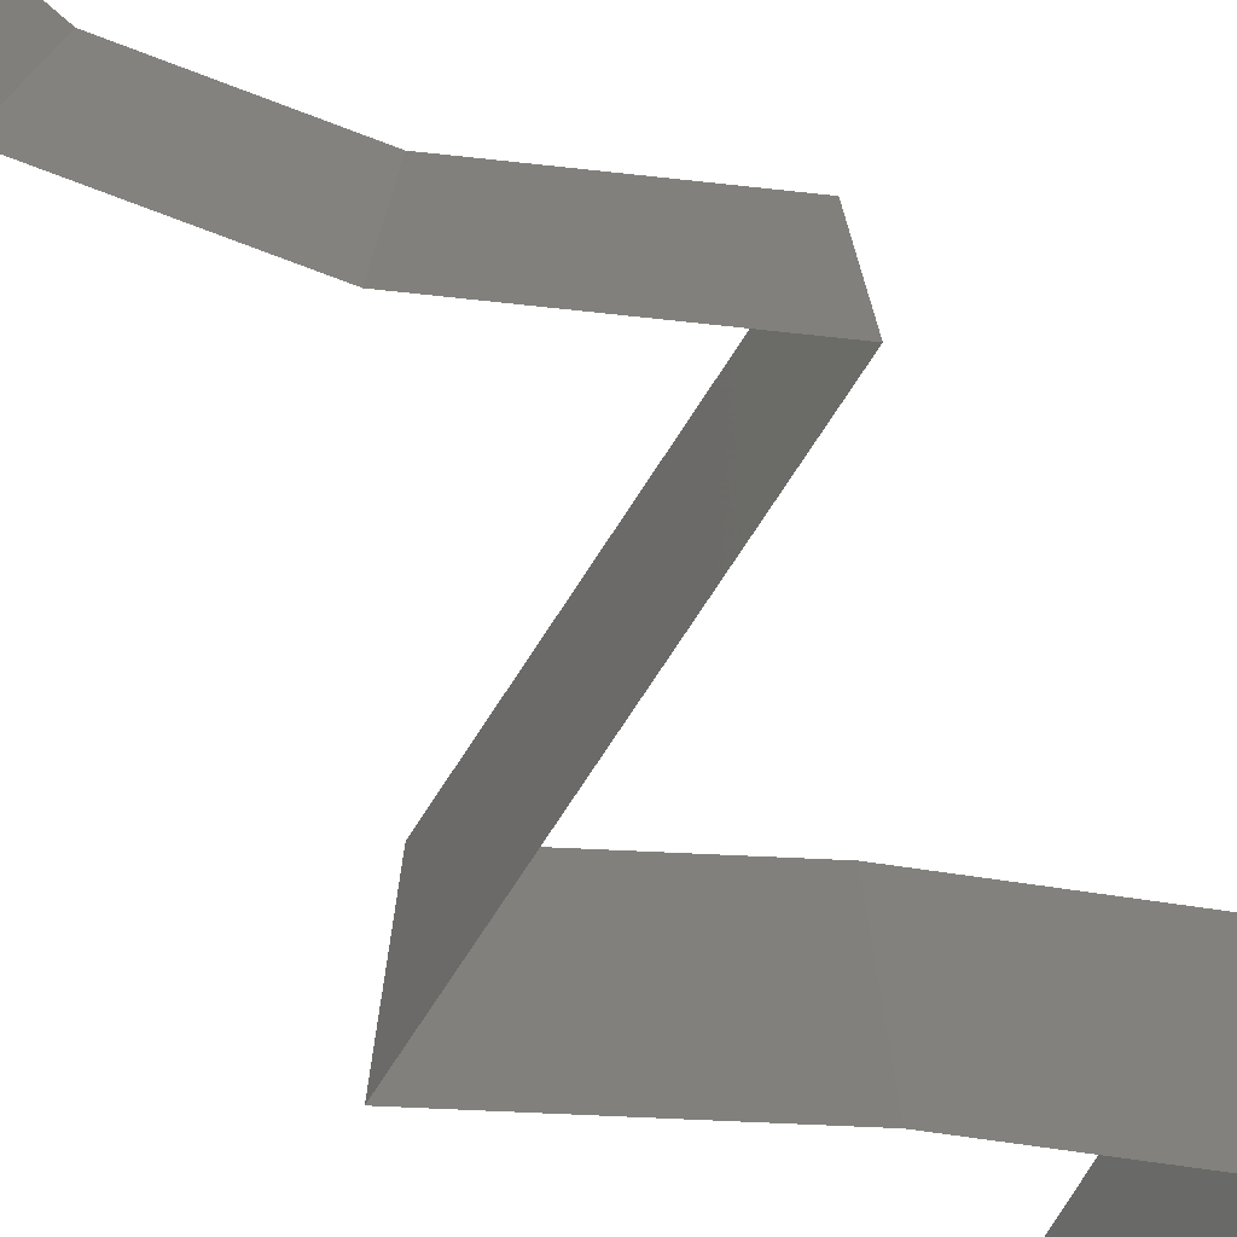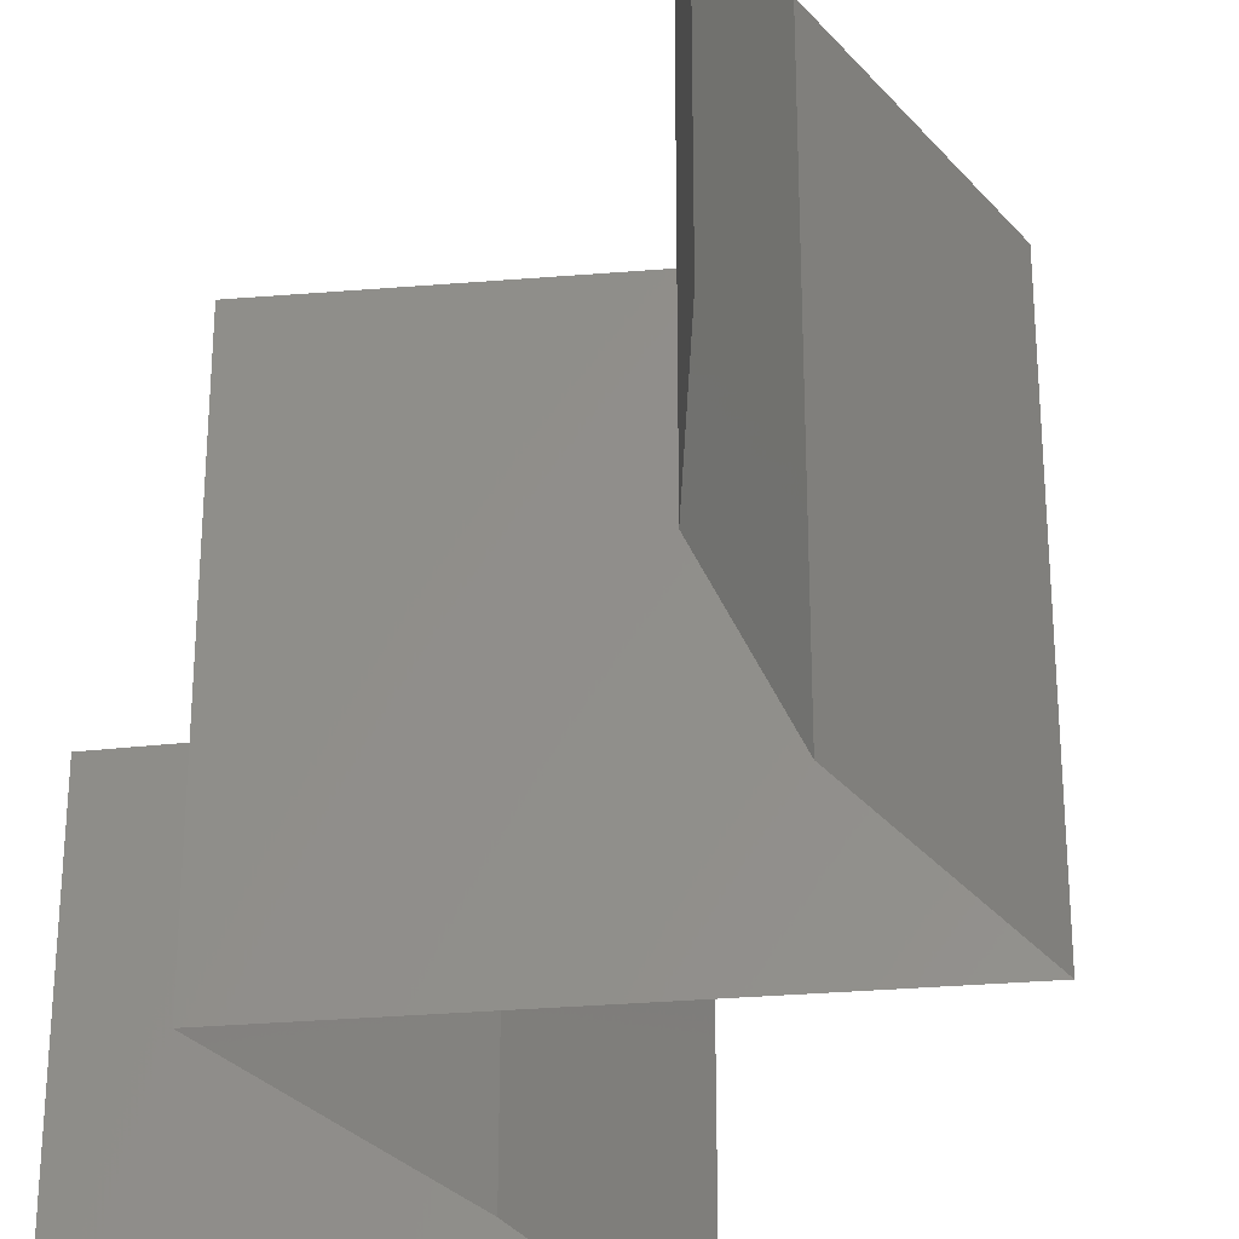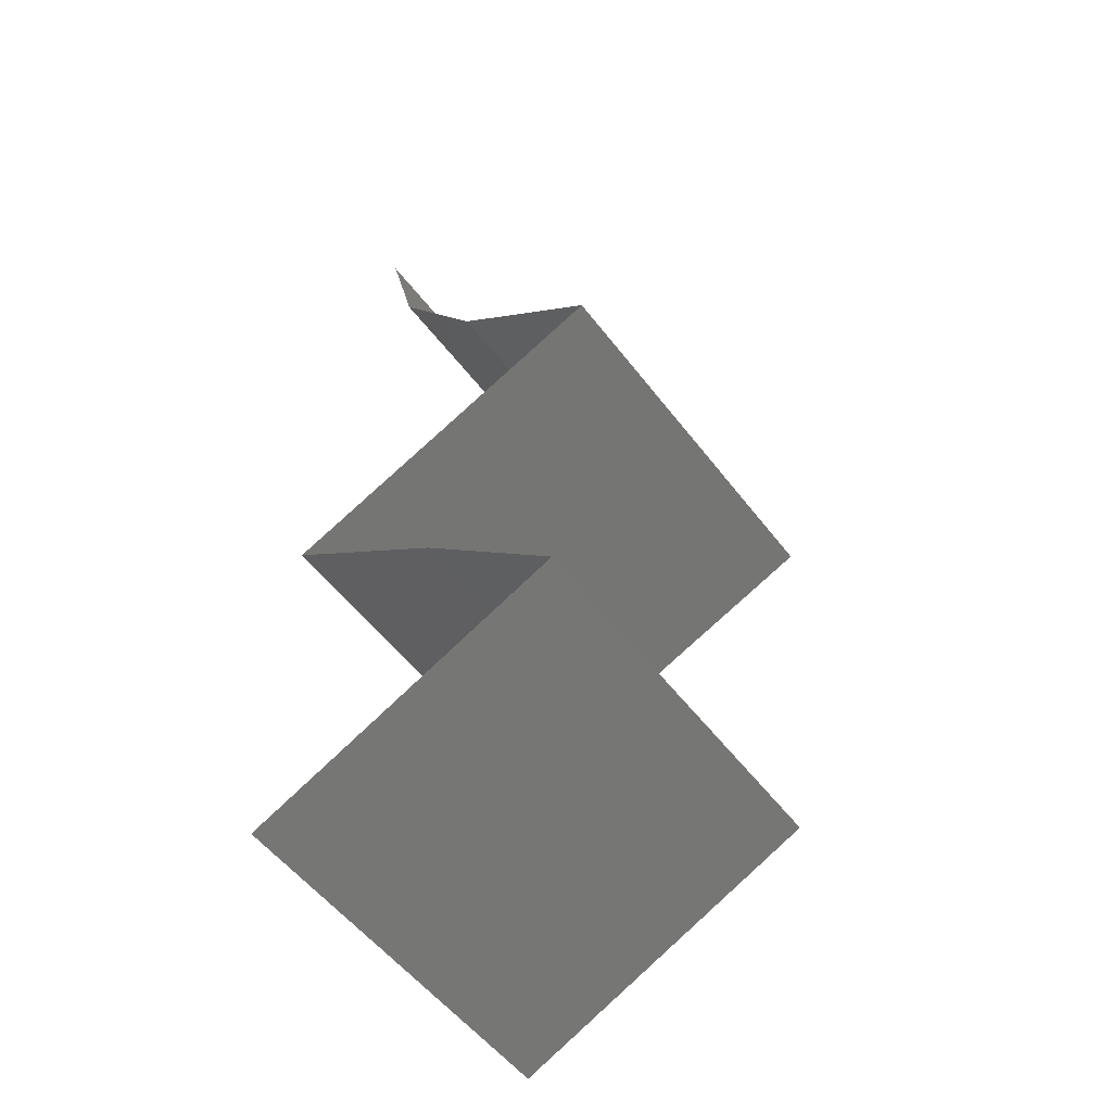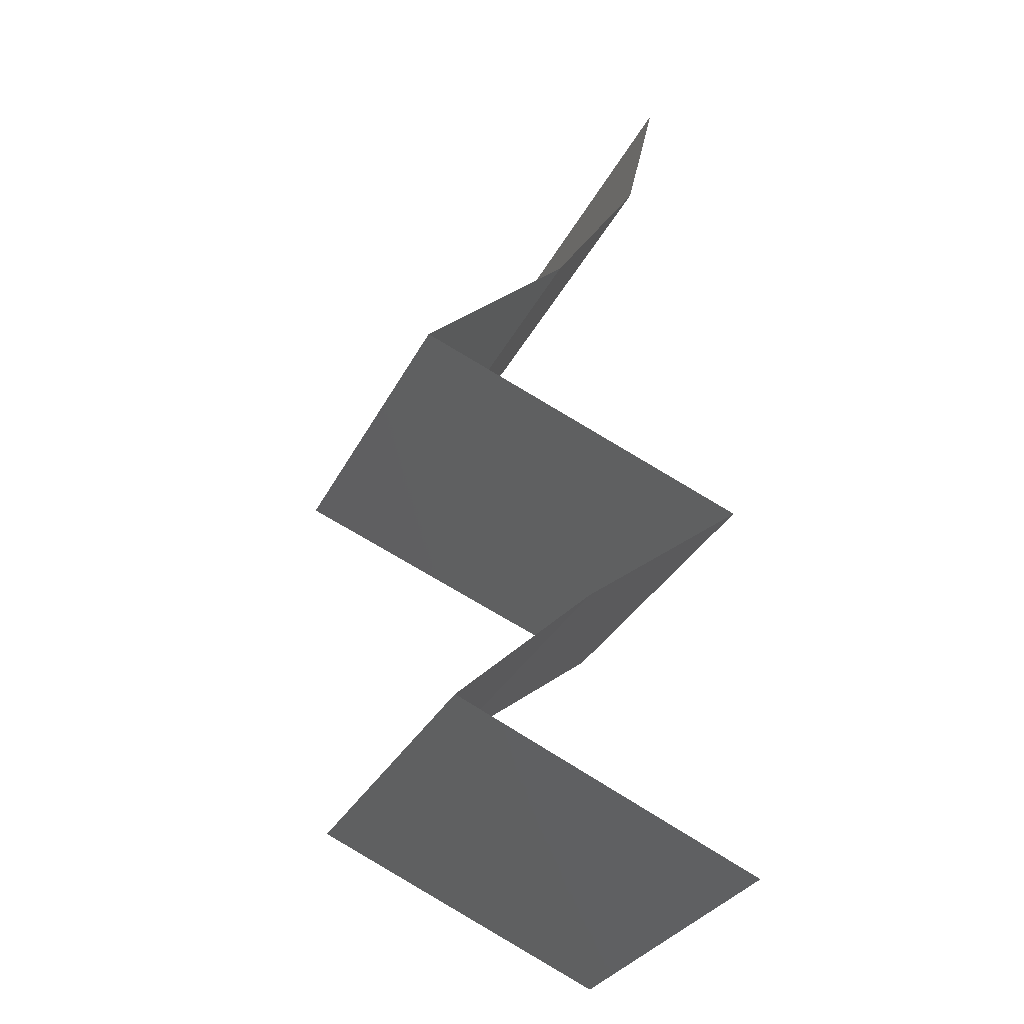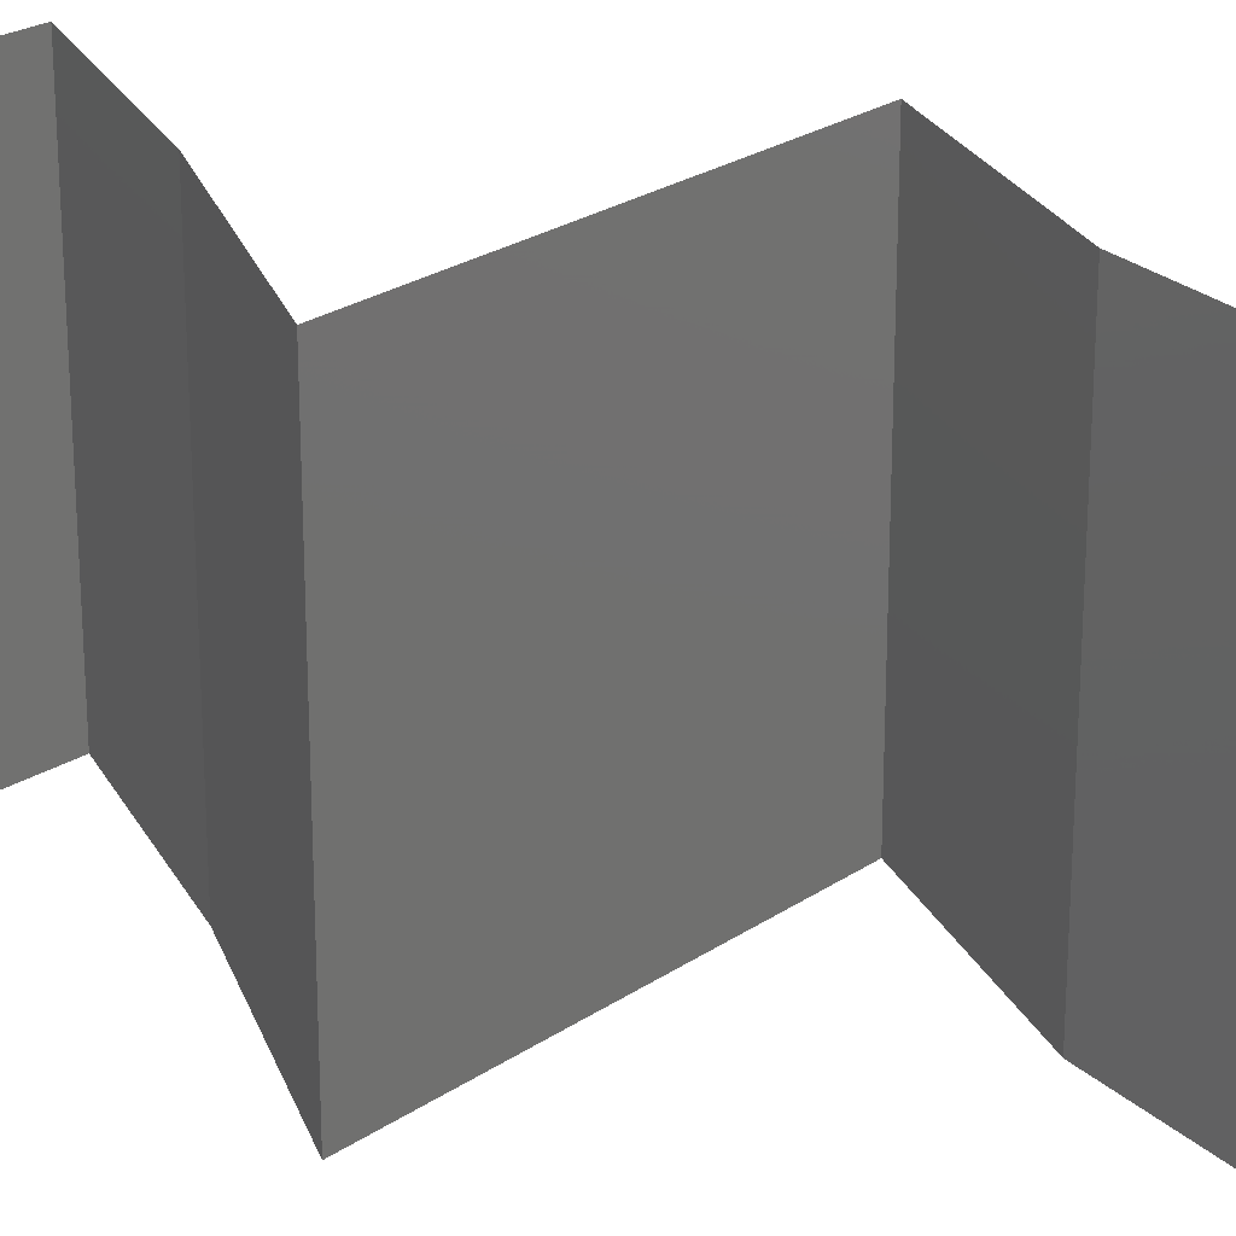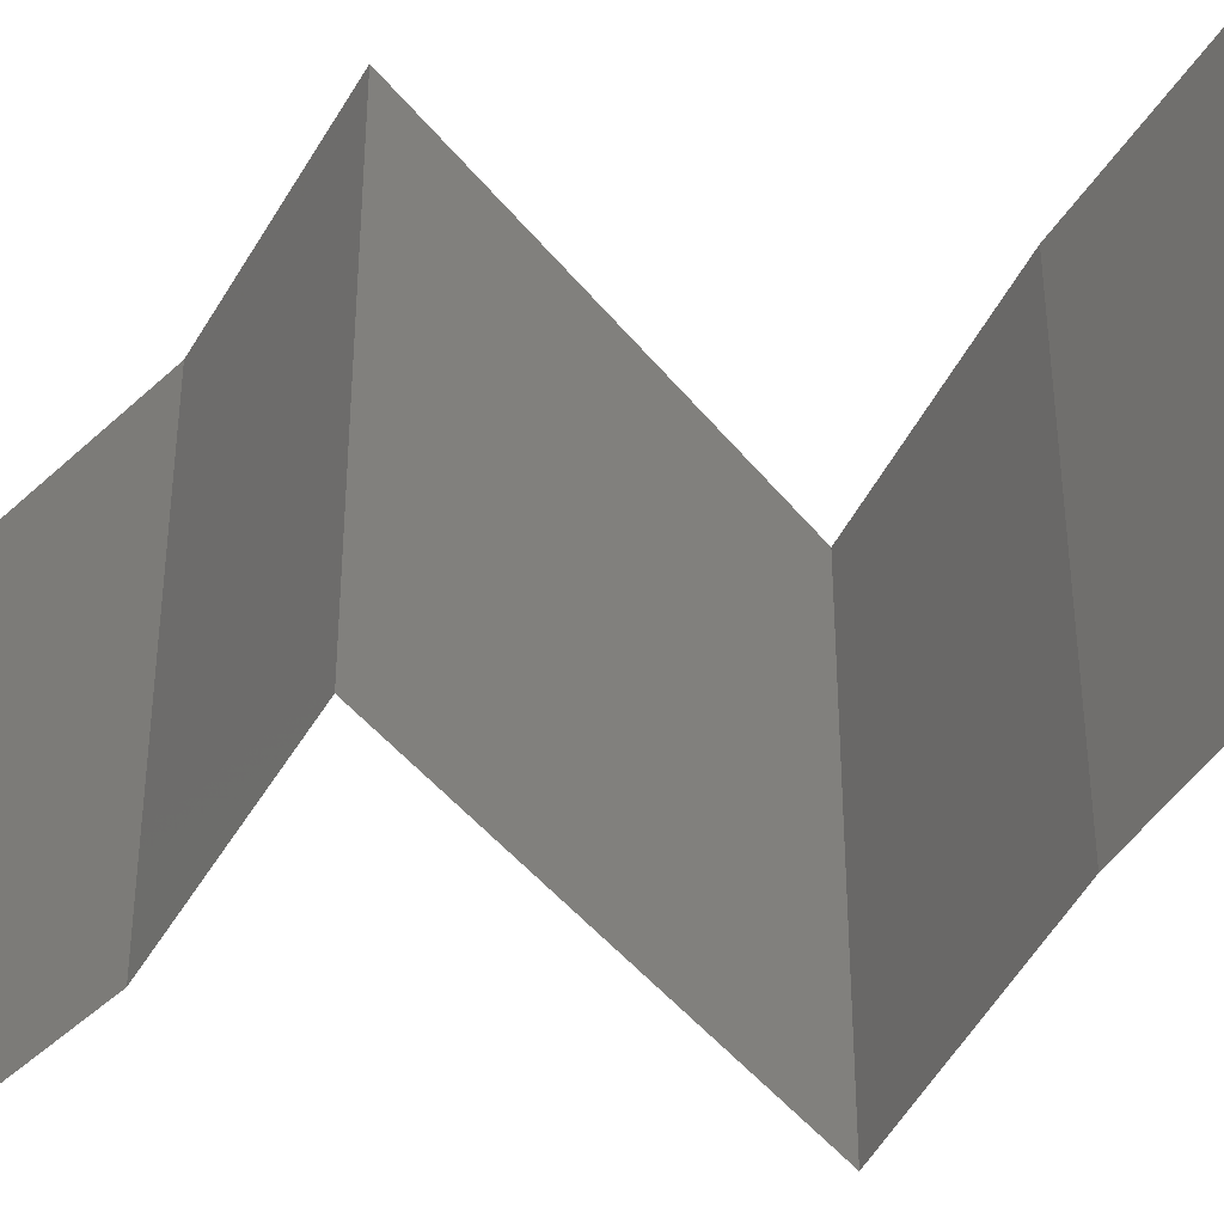
<metadata>
{"format":"stl","ext":"stl","renderer":"f3d","projection":"perspective","resolution":1024,"background":"white","views":[{"elev":-76.4,"azim":-144.4,"up":"+Z"},{"elev":-33.7,"azim":165.2,"up":"+Z"},{"elev":-55.0,"azim":-143.2,"up":"+Y"},{"elev":-31.3,"azim":-23.0,"up":"+Y"},{"elev":24.8,"azim":111.2,"up":"+Z"},{"elev":-43.8,"azim":-76.0,"up":"+Z"}]}
</metadata>
<code>
# stl→obj: 46 verts, 68 faces
v 0.03439 0.05662 0
v 0.03272 0.04954 0
v 0.03356 0.05308 0.005
v 0.03272 0.04954 0.02
v 0.03439 0.05662 0.02
v 0.03356 0.05308 0.015
v 0.03272 0.04954 0.01
v 0.03439 0.05662 0.01
v 0.03035 0.04601 0.015
v 0.02798 0.04247 0
v 0.02798 0.04247 0.01
v 0.03035 0.04601 0.005
v 0.02798 0.04247 0.02
v 0.02002 0.03539 0.02
v 0.024 0.03893 0.01451
v 0.02002 0.03539 0
v 0.024 0.03893 0.005521
v 0.02002 0.03539 0.01
v 0.0267 0.03281 0.007041
v 0.03834 0.02831 0.02
v 0.02918 0.03185 0.02
v 0.03134 0.03102 0.01245
v 0.03834 0.02831 0.01
v 0.02918 0.03185 0
v 0.02506 0.03344 0.01452
v 0.03834 0.02831 0
v 0.03291 0.03041 0.005851
v 0.02933 0.02123 0
v 0.03383 0.02477 0.005729
v 0.02933 0.02123 0.02
v 0.03383 0.02477 0.01432
v 0.02933 0.02123 0.01
v 0.02192 0.01416 0
v 0.02563 0.01769 0.005
v 0.02192 0.01416 0.02
v 0.02563 0.01769 0.015
v 0.02192 0.01416 0.01
v 0.03014 0.01062 0
v 0.02886 0.01117 0.007751
v 0.03835 0.007078 0.01
v 0.03835 0.007078 0.02
v 0.03268 0.00952 0.01348
v 0.03014 0.01062 0.02
v 0.03835 0.007078 0
v 0.03409 0.008911 0.00518
v 0.0271 0.01192 0.01425
f 1 2 3
f 4 5 6
f 7 8 3
f 8 7 6
f 8 1 3
f 5 8 6
f 2 7 3
f 7 4 6
f 4 7 9
f 10 11 12
f 7 2 12
f 11 13 9
f 13 4 9
f 11 7 12
f 2 10 12
f 7 11 9
f 14 13 15
f 10 16 17
f 13 11 15
f 16 18 17
f 11 17 15
f 17 18 15
f 11 10 17
f 18 14 15
f 18 16 19
f 20 21 22
f 23 20 22
f 16 24 19
f 14 18 25
f 26 23 27
f 21 14 25
f 24 26 27
f 18 19 25
f 27 23 22
f 19 22 25
f 22 21 25
f 27 22 19
f 24 27 19
f 26 28 29
f 30 20 31
f 23 29 31
f 29 32 31
f 28 32 29
f 20 23 31
f 23 26 29
f 32 30 31
f 28 33 34
f 35 30 36
f 30 32 36
f 33 37 34
f 32 34 36
f 34 37 36
f 32 28 34
f 37 35 36
f 33 38 39
f 37 33 39
f 40 41 42
f 41 43 42
f 44 40 45
f 35 37 46
f 38 44 45
f 43 35 46
f 42 39 45
f 40 42 45
f 46 39 42
f 46 37 39
f 39 38 45
f 43 46 42

</code>
